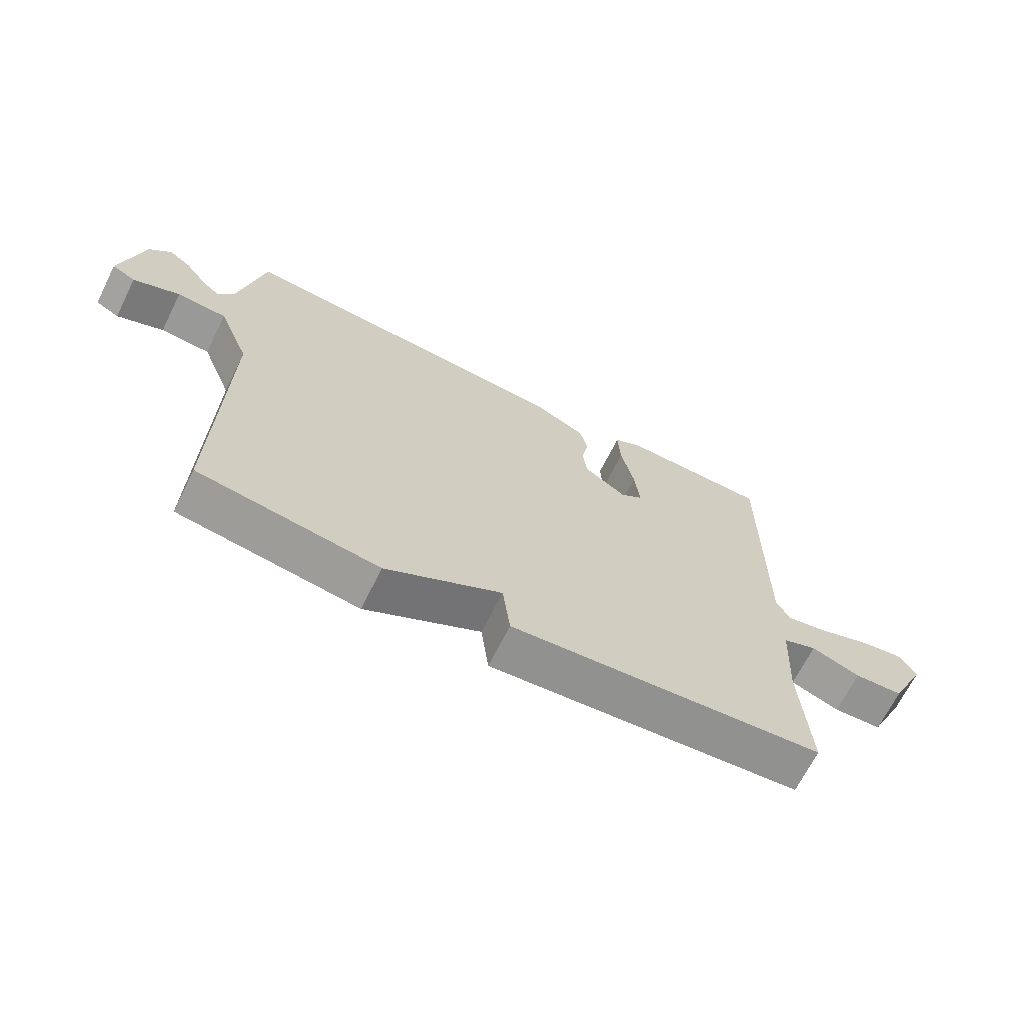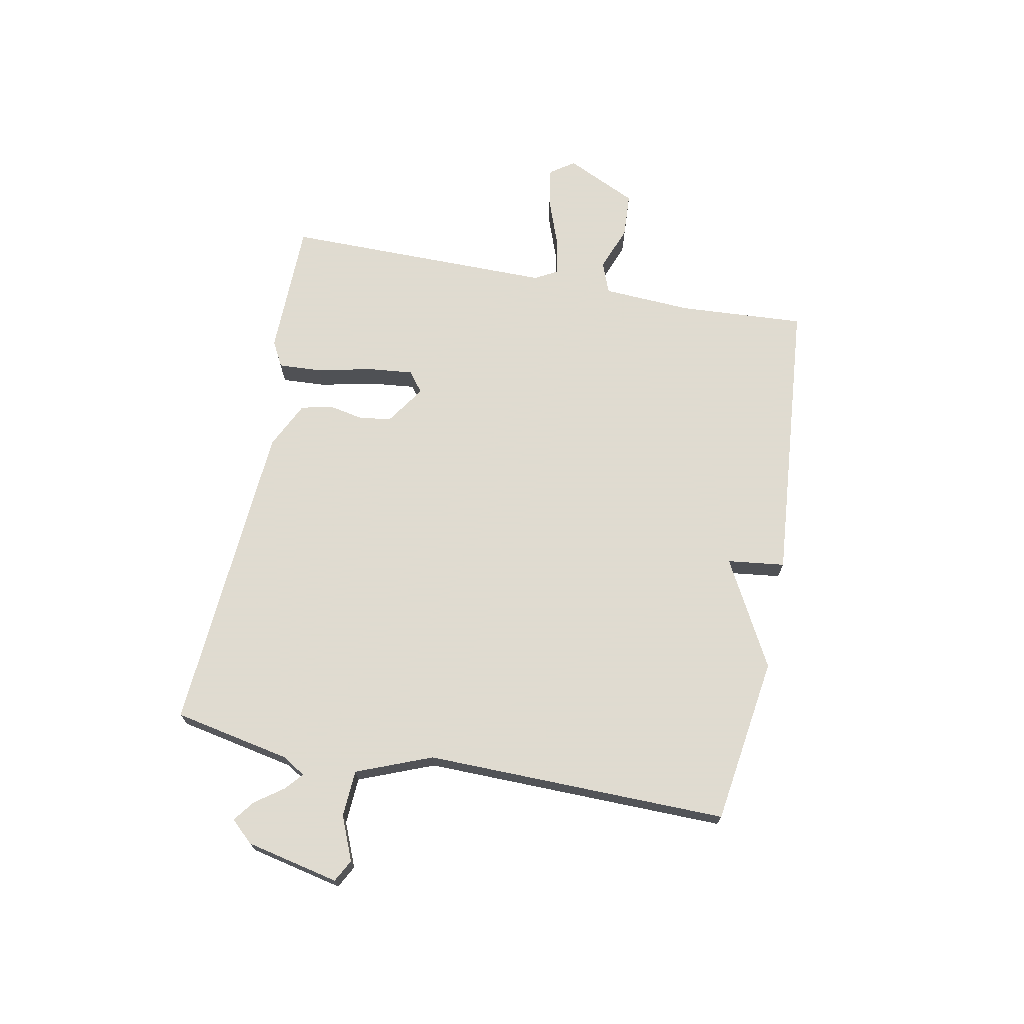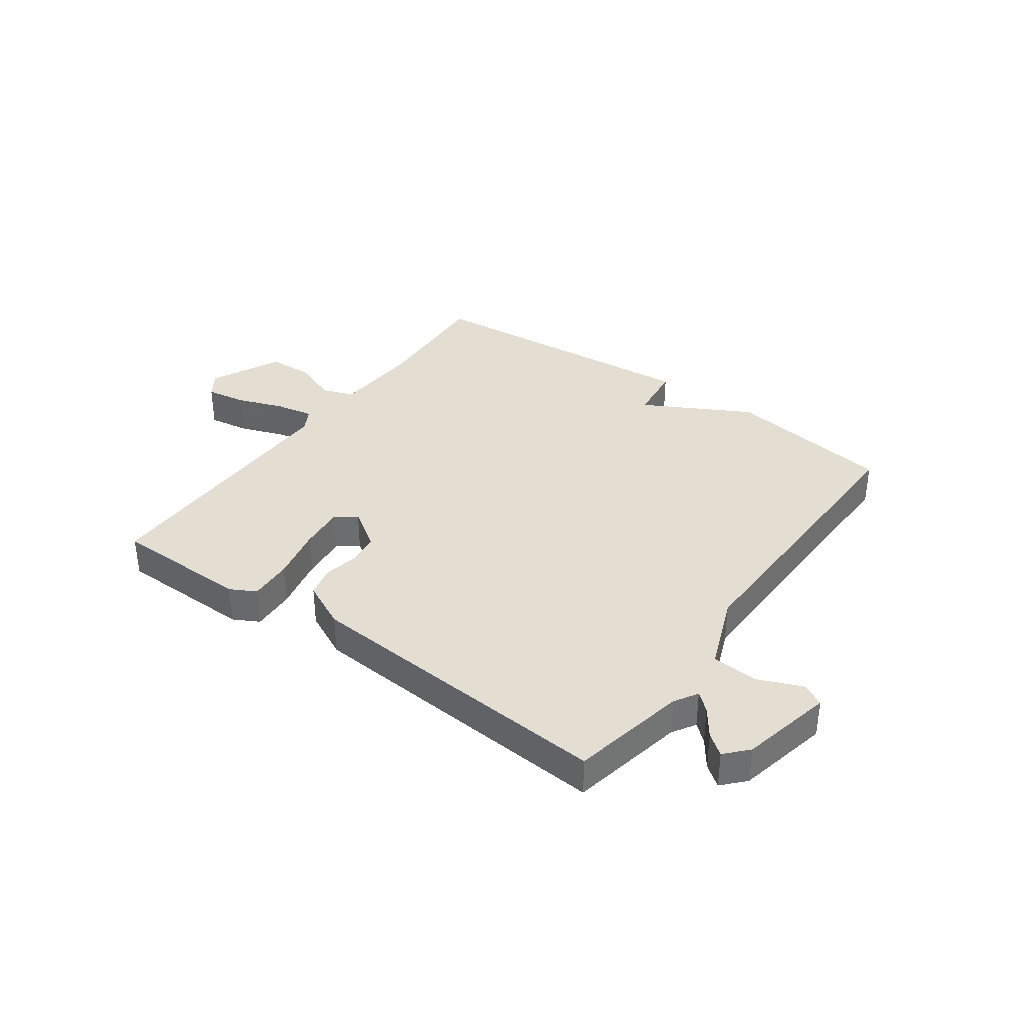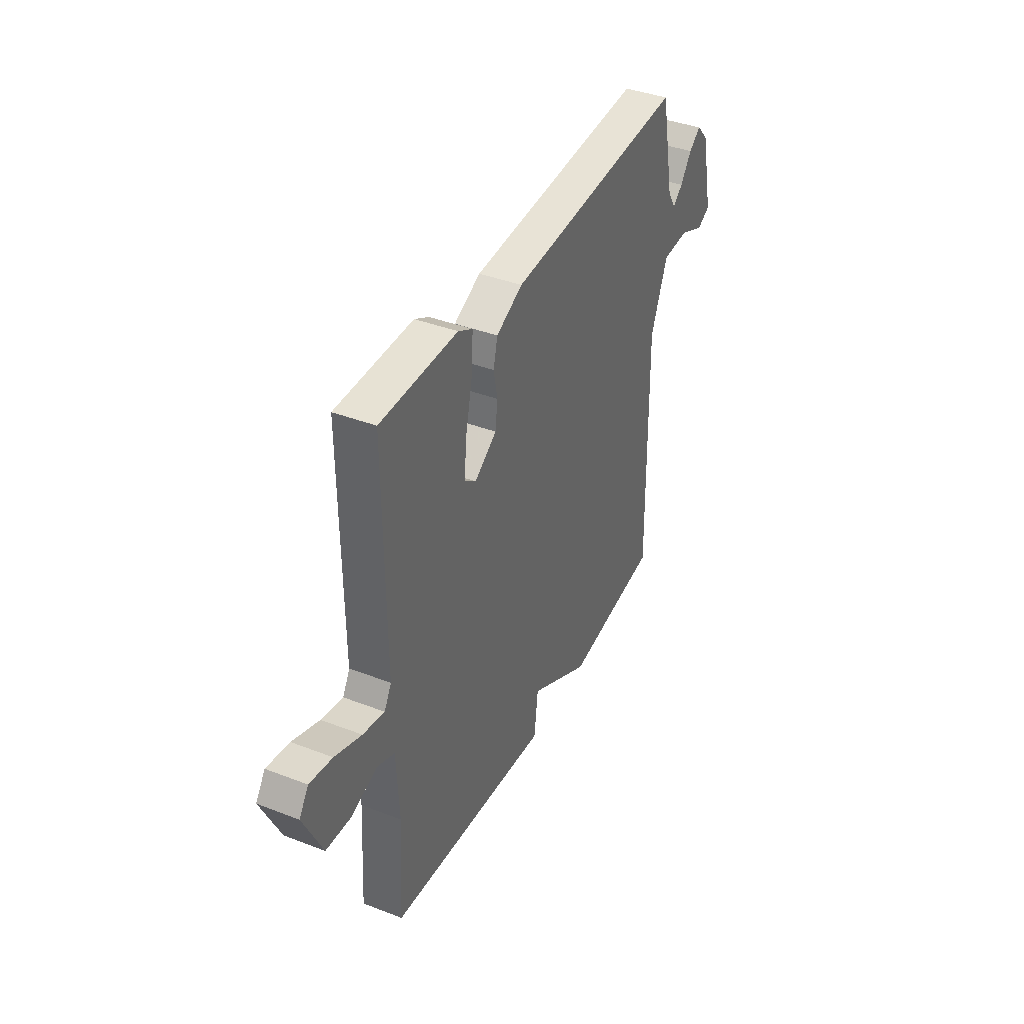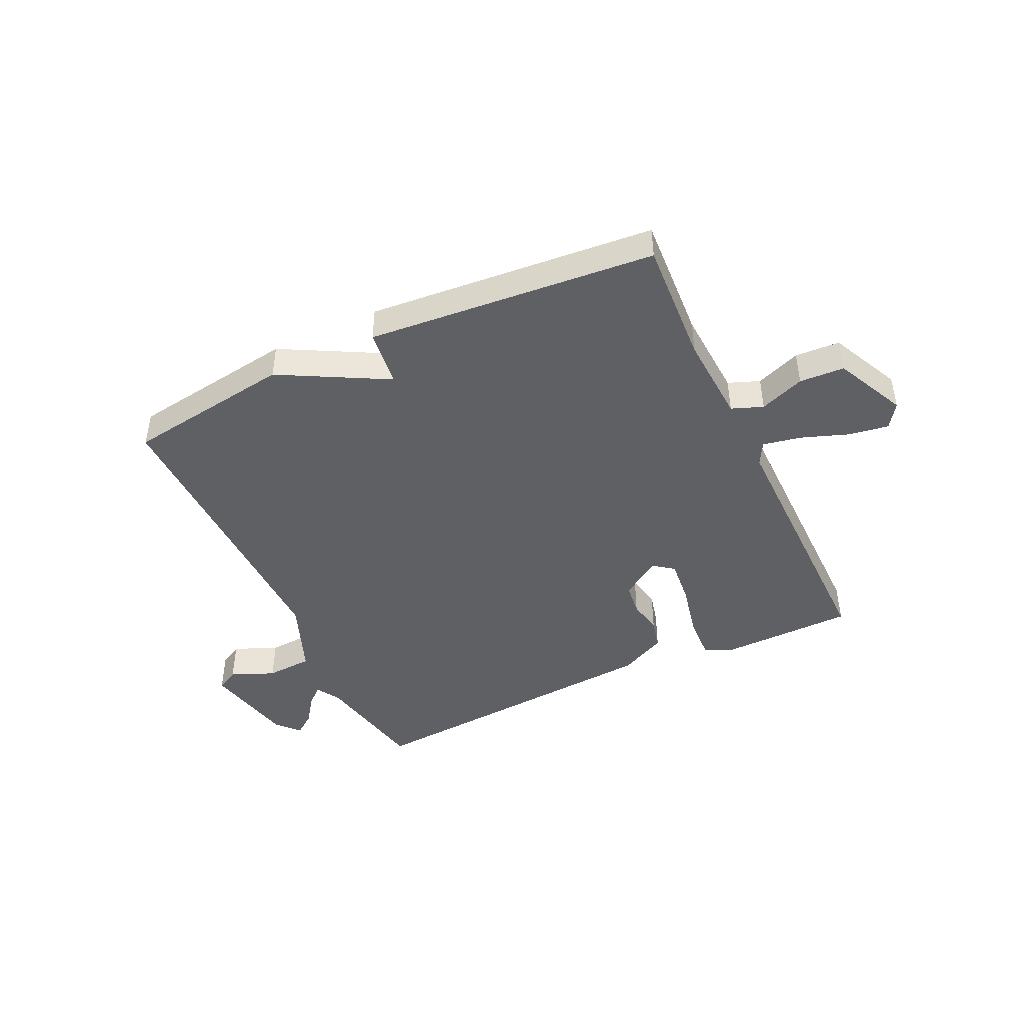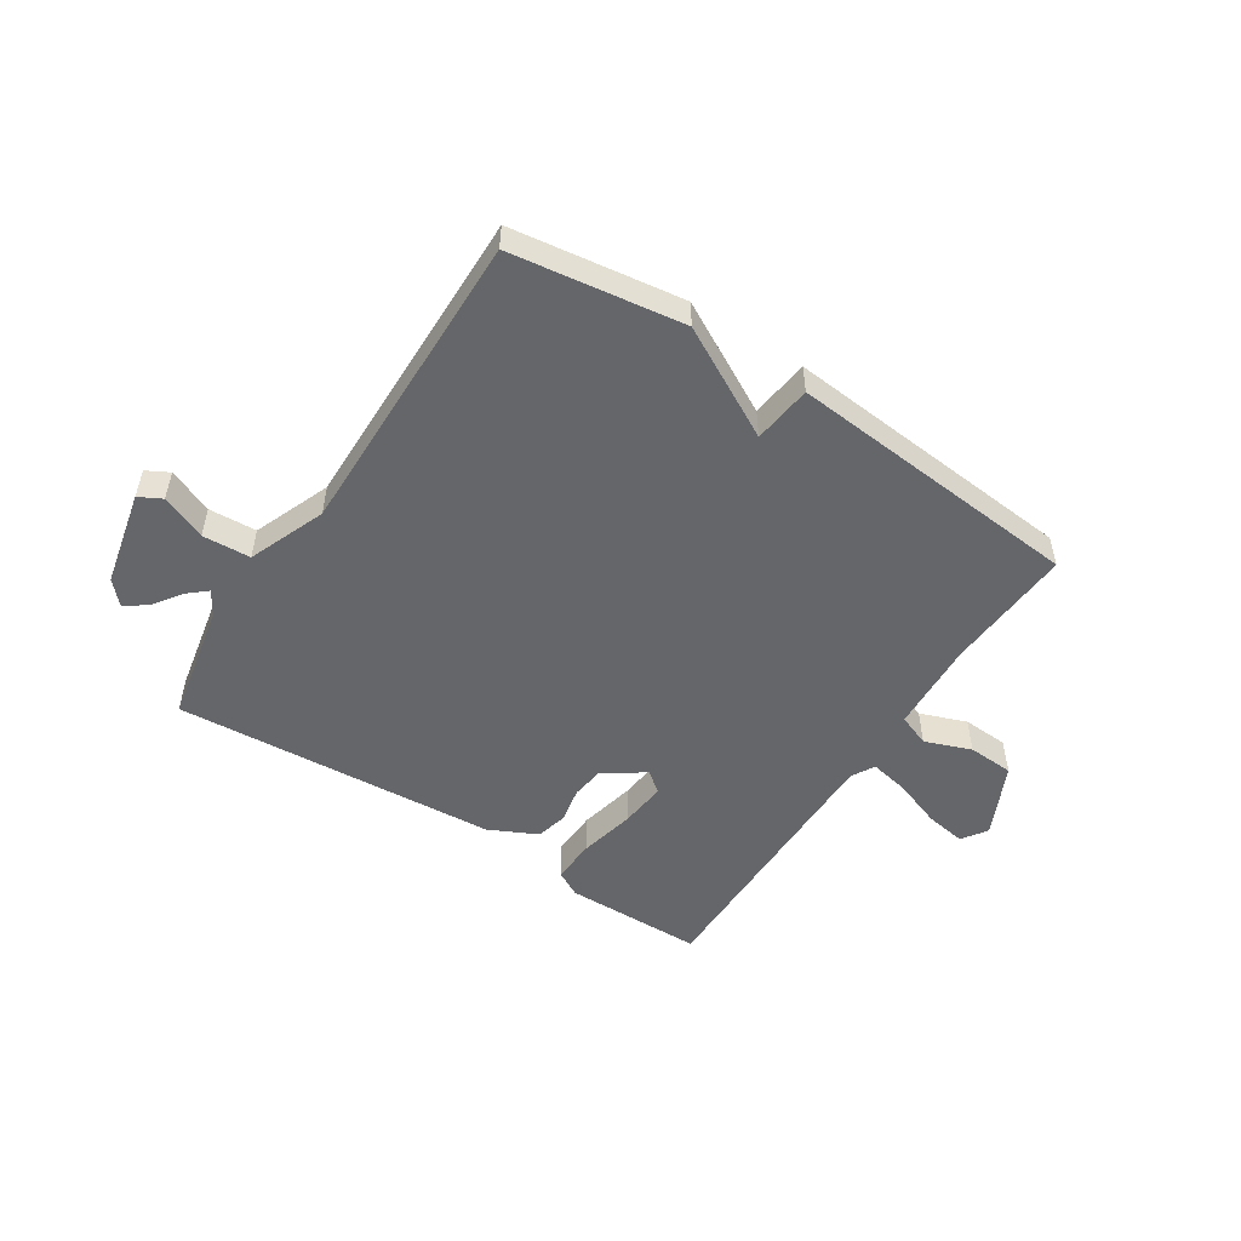
<metadata>
{"format":"obj","ext":"obj","renderer":"f3d","projection":"perspective","resolution":1024,"background":"white","views":[{"elev":-67.7,"azim":153.5,"up":"+Z"},{"elev":70.2,"azim":100.8,"up":"+Y"},{"elev":36.2,"azim":35.6,"up":"+Y"},{"elev":39.3,"azim":-64.3,"up":"+Z"},{"elev":-44.7,"azim":-154.8,"up":"+Y"},{"elev":-51.7,"azim":146.9,"up":"+Y"}]}
</metadata>
<code>
v -0.5 0.07 -0.5
v -0.487 0.07 -0.279
v -0.496 0.07 -0.123
v -0.551 0.07 -0.102
v -0.63 0.07 -0.132
v -0.709 0.07 -0.128
v -0.768 0.07 -0.004
v -0.739 0.07 0.039
v -0.669 0.07 0.028
v -0.586 0.07 -0.002
v -0.519 0.07 -0.015
v -0.497 0.07 0.025
v -0.5 0.07 0.5
v -0.261 0.07 0.504
v -0.216 0.07 0.48
v -0.22 0.07 0.403
v -0.241 0.07 0.307
v -0.249 0.07 0.227
v -0.213 0.07 0.2
v -0.144 0.07 0.247
v -0.137 0.07 0.304
v -0.149 0.07 0.365
v -0.136 0.07 0.419
v -0.054 0.07 0.459
v 0.5 0.07 0.5
v 0.541 0.07 0.296
v 0.566 0.07 0.255
v 0.597 0.07 0.282
v 0.632 0.07 0.331
v 0.669 0.07 0.359
v 0.705 0.07 0.32
v 0.741 0.07 0.157
v 0.702 0.07 0.136
v 0.625 0.07 0.168
v 0.543 0.07 0.163
v 0.491 0.07 0.031
v 0.5 0.07 -0.5
v 0.207 0.07 -0.543
v 0.019 0.07 -0.442
v 0.007 0.07 -0.543
v -0.5 0 -0.5
v -0.487 0 -0.279
v -0.496 0 -0.123
v -0.551 0 -0.102
v -0.63 0 -0.132
v -0.709 0 -0.128
v -0.768 0 -0.004
v -0.739 0 0.039
v -0.669 0 0.028
v -0.586 0 -0.002
v -0.519 0 -0.015
v -0.497 0 0.025
v -0.5 0 0.5
v -0.261 0 0.504
v -0.216 0 0.48
v -0.22 0 0.403
v -0.241 0 0.307
v -0.249 0 0.227
v -0.213 0 0.2
v -0.144 0 0.247
v -0.137 0 0.304
v -0.149 0 0.365
v -0.136 0 0.419
v -0.054 0 0.459
v 0.5 0 0.5
v 0.541 0 0.296
v 0.566 0 0.255
v 0.597 0 0.282
v 0.632 0 0.331
v 0.669 0 0.359
v 0.705 0 0.32
v 0.741 0 0.157
v 0.702 0 0.136
v 0.625 0 0.168
v 0.543 0 0.163
v 0.491 0 0.031
v 0.5 0 -0.5
v 0.207 0 -0.543
v 0.019 0 -0.442
v 0.007 0 -0.543
f 39 40 1 2
f 36 37 38 39
f 39 2 3
f 36 39 3
f 35 36 3
f 32 33 34
f 31 32 34
f 30 31 34
f 29 30 34
f 28 29 34
f 27 28 34 35
f 35 3 4
f 27 35 4
f 26 27 4
f 24 25 26
f 23 24 26
f 22 23 26
f 21 22 26
f 20 21 26
f 19 20 26 4
f 15 16 17
f 14 15 17
f 13 14 17
f 12 13 17
f 11 12 17 18
f 8 9 10
f 7 8 10
f 6 7 10
f 5 6 10
f 4 5 10
f 4 10 11
f 4 11 18 19
f 42 41 80 79
f 79 78 77 76
f 43 42 79
f 43 79 76
f 43 76 75
f 74 73 72
f 74 72 71
f 74 71 70
f 74 70 69
f 74 69 68
f 75 74 68 67
f 44 43 75
f 44 75 67
f 44 67 66
f 66 65 64
f 66 64 63
f 66 63 62
f 66 62 61
f 66 61 60
f 44 66 60 59
f 57 56 55
f 57 55 54
f 57 54 53
f 57 53 52
f 58 57 52 51
f 50 49 48
f 50 48 47
f 50 47 46
f 50 46 45
f 50 45 44
f 51 50 44
f 59 58 51 44
f 1 41 42 2
f 2 42 43 3
f 3 43 44 4
f 4 44 45 5
f 5 45 46 6
f 6 46 47 7
f 7 47 48 8
f 8 48 49 9
f 9 49 50 10
f 10 50 51 11
f 11 51 52 12
f 12 52 53 13
f 13 53 54 14
f 14 54 55 15
f 15 55 56 16
f 16 56 57 17
f 17 57 58 18
f 18 58 59 19
f 19 59 60 20
f 20 60 61 21
f 21 61 62 22
f 22 62 63 23
f 23 63 64 24
f 24 64 65 25
f 25 65 66 26
f 26 66 67 27
f 27 67 68 28
f 28 68 69 29
f 29 69 70 30
f 30 70 71 31
f 31 71 72 32
f 32 72 73 33
f 33 73 74 34
f 34 74 75 35
f 35 75 76 36
f 36 76 77 37
f 37 77 78 38
f 38 78 79 39
f 39 79 80 40
f 40 80 41 1

</code>
